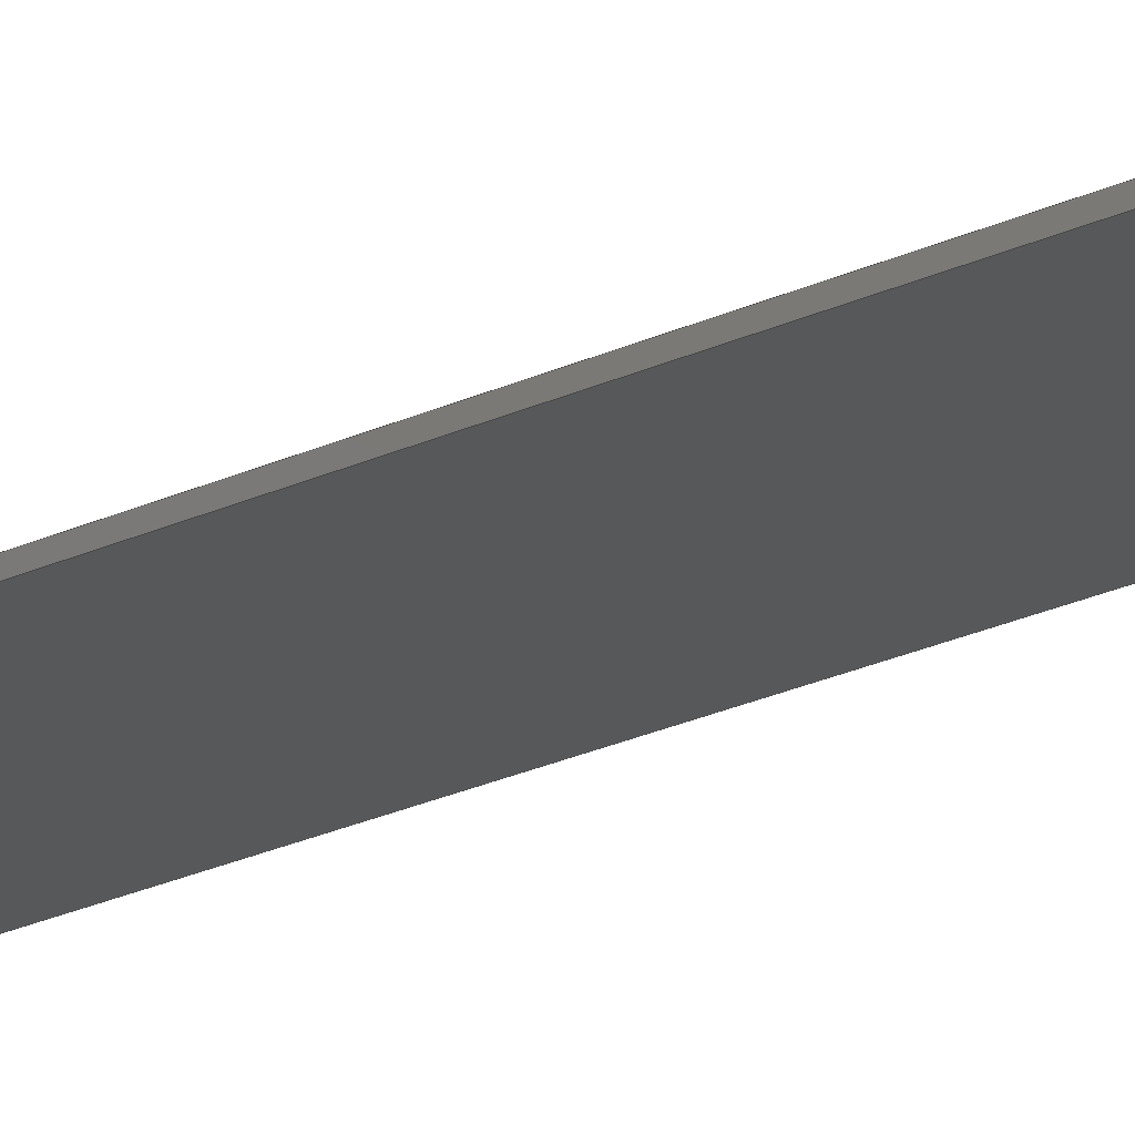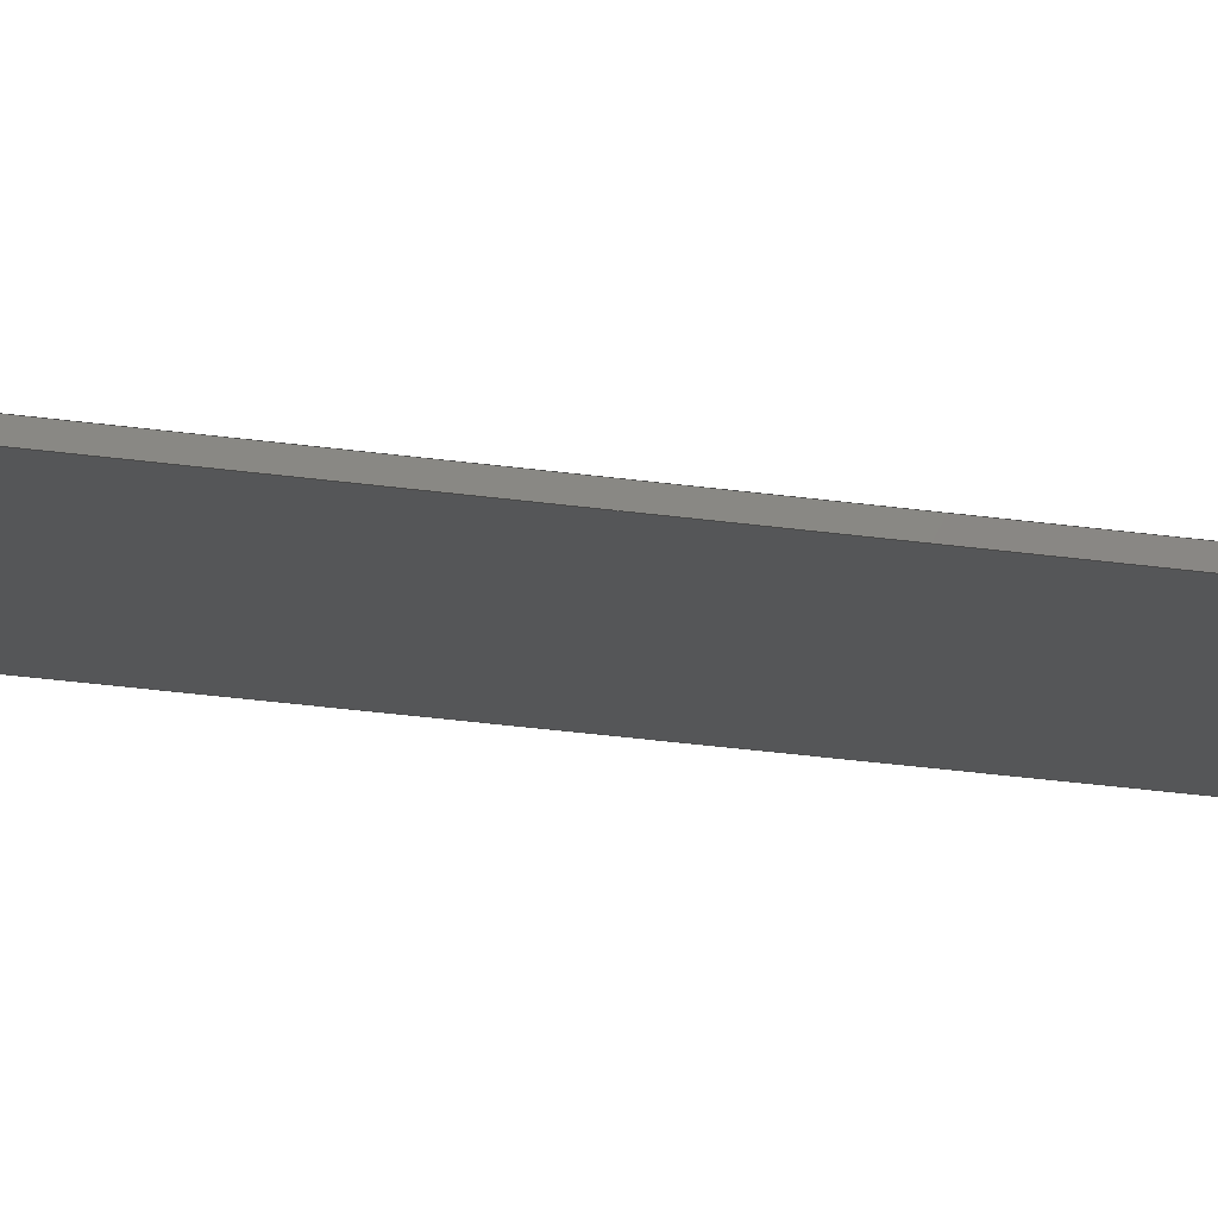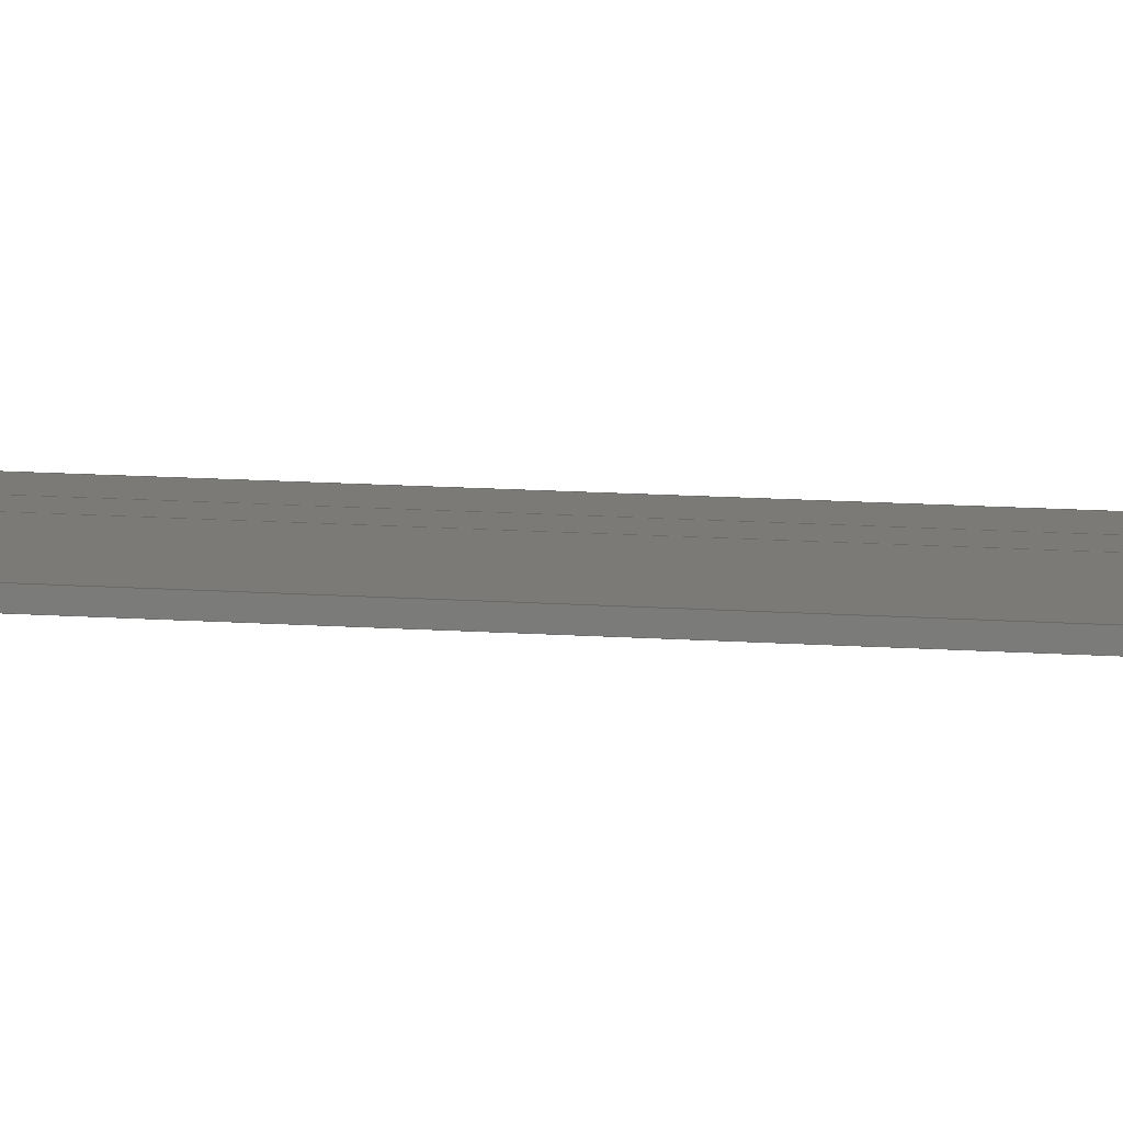
<metadata>
{"format":"step","ext":"stp","renderer":"f3d","projection":"perspective","resolution":1024,"background":"white","views":[{"elev":-17.3,"azim":137.0,"up":"+Y"},{"elev":-16.5,"azim":-109.9,"up":"+Y"},{"elev":6.2,"azim":-71.1,"up":"+Y"}]}
</metadata>
<code>
ISO-10303-21;
DATA;
#1=PRODUCT('W54_Skin_Rear2_Bottom_Balsa_2mm','','',(#2)) ;
#2=PRODUCT_CONTEXT(' ',#3,'mechanical') ;
#3=APPLICATION_CONTEXT('managed model based 3d engineering') ;
#4=PRODUCT_DEFINITION('',' ',#272,#5) ;
#5=PRODUCT_DEFINITION_CONTEXT('part definition',#3,' ') ;
#6=PRODUCT_DEFINITION_SHAPE(' ',' ',#4) ;
#7=MECHANICAL_DESIGN_GEOMETRIC_PRESENTATION_REPRESENTATION(' ',(#96),#280) ;
#8=PRODUCT_CATEGORY('part','specification') ;
#9=SHAPE_REPRESENTATION(' ',(#144),#280) ;
#10=CARTESIAN_POINT(' ',(0,0,0)) ;
#11=CARTESIAN_POINT('Control Point',(395.1,-2.592,0)) ;
#12=CARTESIAN_POINT('Control Point',(392.9,-2.666,0)) ;
#13=CARTESIAN_POINT('Control Point',(390.7,-2.739,0)) ;
#14=CARTESIAN_POINT('Control Point',(388.5,-2.812,0)) ;
#15=CARTESIAN_POINT('Control Point',(386.3,-2.885,0)) ;
#16=CARTESIAN_POINT('Control Point',(384.1,-2.958,0)) ;
#17=CARTESIAN_POINT('Line Origine',(395.1,-2.592,328)) ;
#18=CARTESIAN_POINT('Vertex',(395.1,-2.592,0)) ;
#19=CARTESIAN_POINT('Vertex',(395.1,-2.592,656)) ;
#20=CARTESIAN_POINT('Control Point',(395.1,-2.592,0)) ;
#21=CARTESIAN_POINT('Control Point',(392.9,-2.666,0)) ;
#22=CARTESIAN_POINT('Control Point',(390.7,-2.739,0)) ;
#23=CARTESIAN_POINT('Control Point',(388.5,-2.812,0)) ;
#24=CARTESIAN_POINT('Control Point',(386.3,-2.885,0)) ;
#25=CARTESIAN_POINT('Control Point',(384.1,-2.958,0)) ;
#26=CARTESIAN_POINT('Vertex',(384.1,-2.958,0)) ;
#27=CARTESIAN_POINT('Line Origine',(384.1,-2.958,328)) ;
#28=CARTESIAN_POINT('Vertex',(384.1,-2.958,656)) ;
#29=CARTESIAN_POINT('Control Point',(395.1,-2.592,656)) ;
#30=CARTESIAN_POINT('Control Point',(392.9,-2.666,656)) ;
#31=CARTESIAN_POINT('Control Point',(390.7,-2.739,656)) ;
#32=CARTESIAN_POINT('Control Point',(388.5,-2.812,656)) ;
#33=CARTESIAN_POINT('Control Point',(386.3,-2.885,656)) ;
#34=CARTESIAN_POINT('Control Point',(384.1,-2.958,656)) ;
#35=CARTESIAN_POINT('Axis2P3D Location',(376.1,-3.223,0)) ;
#36=CARTESIAN_POINT('Line Origine',(380.1,-3.091,0)) ;
#37=CARTESIAN_POINT('Vertex',(376.1,-3.223,0)) ;
#38=CARTESIAN_POINT('Line Origine',(376.1,-3.223,328)) ;
#39=CARTESIAN_POINT('Vertex',(376.1,-3.223,656)) ;
#40=CARTESIAN_POINT('Line Origine',(380.1,-3.091,656)) ;
#41=CARTESIAN_POINT('Control Point',(376.1,-3.223,0)) ;
#42=CARTESIAN_POINT('Control Point',(369.7,-3.436,0)) ;
#43=CARTESIAN_POINT('Control Point',(363.3,-3.647,0)) ;
#44=CARTESIAN_POINT('Control Point',(356.9,-3.856,0)) ;
#45=CARTESIAN_POINT('Control Point',(350.5,-4.064,0)) ;
#46=CARTESIAN_POINT('Control Point',(344.2,-4.27,0)) ;
#47=CARTESIAN_POINT('Control Point',(376.1,-3.223,0)) ;
#48=CARTESIAN_POINT('Control Point',(369.7,-3.436,0)) ;
#49=CARTESIAN_POINT('Control Point',(363.3,-3.647,0)) ;
#50=CARTESIAN_POINT('Control Point',(356.9,-3.856,0)) ;
#51=CARTESIAN_POINT('Control Point',(350.5,-4.064,0)) ;
#52=CARTESIAN_POINT('Control Point',(344.2,-4.27,0)) ;
#53=CARTESIAN_POINT('Vertex',(344.2,-4.27,0)) ;
#54=CARTESIAN_POINT('Line Origine',(344.2,-4.27,328)) ;
#55=CARTESIAN_POINT('Vertex',(344.2,-4.27,656)) ;
#56=CARTESIAN_POINT('Control Point',(376.1,-3.223,656)) ;
#57=CARTESIAN_POINT('Control Point',(369.7,-3.436,656)) ;
#58=CARTESIAN_POINT('Control Point',(363.3,-3.647,656)) ;
#59=CARTESIAN_POINT('Control Point',(356.9,-3.856,656)) ;
#60=CARTESIAN_POINT('Control Point',(350.5,-4.064,656)) ;
#61=CARTESIAN_POINT('Control Point',(344.2,-4.27,656)) ;
#62=CARTESIAN_POINT('Axis2P3D Location',(344.2,-4.27,0)) ;
#63=CARTESIAN_POINT('Line Origine',(344.2,-5.27,0)) ;
#64=CARTESIAN_POINT('Vertex',(344.2,-6.269,0)) ;
#65=CARTESIAN_POINT('Line Origine',(344.2,-6.269,328)) ;
#66=CARTESIAN_POINT('Vertex',(344.2,-6.269,656)) ;
#67=CARTESIAN_POINT('Line Origine',(344.2,-5.27,656)) ;
#68=CARTESIAN_POINT('Control Point',(344.2,-6.269,0)) ;
#69=CARTESIAN_POINT('Control Point',(354.1,-5.951,0)) ;
#70=CARTESIAN_POINT('Control Point',(364.1,-5.623,0)) ;
#71=CARTESIAN_POINT('Control Point',(374.3,-5.286,0)) ;
#72=CARTESIAN_POINT('Control Point',(384.7,-4.942,0)) ;
#73=CARTESIAN_POINT('Control Point',(395.2,-4.591,0)) ;
#74=CARTESIAN_POINT('Control Point',(344.2,-6.269,0)) ;
#75=CARTESIAN_POINT('Control Point',(354.1,-5.951,0)) ;
#76=CARTESIAN_POINT('Control Point',(364.1,-5.623,0)) ;
#77=CARTESIAN_POINT('Control Point',(374.3,-5.286,0)) ;
#78=CARTESIAN_POINT('Control Point',(384.7,-4.942,0)) ;
#79=CARTESIAN_POINT('Control Point',(395.2,-4.591,0)) ;
#80=CARTESIAN_POINT('Vertex',(395.2,-4.591,0)) ;
#81=CARTESIAN_POINT('Line Origine',(395.2,-4.591,328)) ;
#82=CARTESIAN_POINT('Vertex',(395.2,-4.591,656)) ;
#83=CARTESIAN_POINT('Control Point',(344.2,-6.269,656)) ;
#84=CARTESIAN_POINT('Control Point',(354.1,-5.951,656)) ;
#85=CARTESIAN_POINT('Control Point',(364.1,-5.623,656)) ;
#86=CARTESIAN_POINT('Control Point',(374.3,-5.286,656)) ;
#87=CARTESIAN_POINT('Control Point',(384.7,-4.942,656)) ;
#88=CARTESIAN_POINT('Control Point',(395.2,-4.591,656)) ;
#89=CARTESIAN_POINT('Axis2P3D Location',(395.1,-2.592,0)) ;
#90=CARTESIAN_POINT('Line Origine',(395.2,-3.592,0)) ;
#91=CARTESIAN_POINT('Line Origine',(395.2,-3.592,656)) ;
#92=CARTESIAN_POINT('Axis2P3D Location',(0,0,0)) ;
#93=CARTESIAN_POINT('Axis2P3D Location',(0,0,656)) ;
#94=PRODUCT_RELATED_PRODUCT_CATEGORY('part',$,(#1)) ;
#95=UNCERTAINTY_MEASURE_WITH_UNIT(LENGTH_MEASURE(0.005),#277,'distance_accuracy_value','CONFUSED CURVE UNCERTAINTY') ;
#96=STYLED_ITEM(' ',(#97),#230) ;
#97=PRESENTATION_STYLE_ASSIGNMENT((#98)) ;
#98=SURFACE_STYLE_USAGE(.BOTH.,#99) ;
#99=SURFACE_SIDE_STYLE(' ',(#100)) ;
#100=SURFACE_STYLE_FILL_AREA(#101) ;
#101=FILL_AREA_STYLE(' ',(#102)) ;
#102=FILL_AREA_STYLE_COLOUR(' ',#262) ;
#103=VECTOR('Extrusion Surface Vector',#118,1) ;
#104=VECTOR('Line Direction',#119,1) ;
#105=VECTOR('Line Direction',#120,1) ;
#106=VECTOR('Line Direction',#123,1) ;
#107=VECTOR('Line Direction',#124,1) ;
#108=VECTOR('Line Direction',#125,1) ;
#109=VECTOR('Extrusion Surface Vector',#126,1) ;
#110=VECTOR('Line Direction',#127,1) ;
#111=VECTOR('Line Direction',#130,1) ;
#112=VECTOR('Line Direction',#131,1) ;
#113=VECTOR('Line Direction',#132,1) ;
#114=VECTOR('Extrusion Surface Vector',#133,1) ;
#115=VECTOR('Line Direction',#134,1) ;
#116=VECTOR('Line Direction',#137,1) ;
#117=VECTOR('Line Direction',#138,1) ;
#118=DIRECTION('Vector Direction',(0,0,1)) ;
#119=DIRECTION('Vector Direction',(0,0,1)) ;
#120=DIRECTION('Vector Direction',(0,0,1)) ;
#121=DIRECTION('Axis2P3D Direction',(0.03314,-0.9995,0)) ;
#122=DIRECTION('Axis2P3D XDirection',(0.9995,0.03314,0)) ;
#123=DIRECTION('Vector Direction',(0.9995,0.03314,0)) ;
#124=DIRECTION('Vector Direction',(0,0,1)) ;
#125=DIRECTION('Vector Direction',(0.9995,0.03314,0)) ;
#126=DIRECTION('Vector Direction',(0,0,1)) ;
#127=DIRECTION('Vector Direction',(0,0,1)) ;
#128=DIRECTION('Axis2P3D Direction',(-0.9995,-0.03231,0)) ;
#129=DIRECTION('Axis2P3D XDirection',(0.03231,-0.9995,0)) ;
#130=DIRECTION('Vector Direction',(0.03231,-0.9995,0)) ;
#131=DIRECTION('Vector Direction',(0,0,1)) ;
#132=DIRECTION('Vector Direction',(0.03231,-0.9995,0)) ;
#133=DIRECTION('Vector Direction',(0,0,1)) ;
#134=DIRECTION('Vector Direction',(0,0,1)) ;
#135=DIRECTION('Axis2P3D Direction',(-0.9994,-0.03337,0)) ;
#136=DIRECTION('Axis2P3D XDirection',(0.03337,-0.9994,0)) ;
#137=DIRECTION('Vector Direction',(0.03337,-0.9994,0)) ;
#138=DIRECTION('Vector Direction',(0.03337,-0.9994,0)) ;
#139=DIRECTION('Axis2P3D Direction',(0,0,1)) ;
#140=DIRECTION('Axis2P3D XDirection',(1,0,0)) ;
#141=DIRECTION('Axis2P3D Direction',(0,0,1)) ;
#142=DIRECTION('Axis2P3D XDirection',(1,0,0)) ;
#143=SHAPE_REPRESENTATION_RELATIONSHIP(' ',' ',#9,#243) ;
#144=AXIS2_PLACEMENT_3D(' ',#10,$,$) ;
#145=AXIS2_PLACEMENT_3D('Plane Axis2P3D',#35,#121,#122) ;
#146=AXIS2_PLACEMENT_3D('Plane Axis2P3D',#62,#128,#129) ;
#147=AXIS2_PLACEMENT_3D('Plane Axis2P3D',#89,#135,#136) ;
#148=AXIS2_PLACEMENT_3D('Plane Axis2P3D',#92,#139,#140) ;
#149=AXIS2_PLACEMENT_3D('Plane Axis2P3D',#93,#141,#142) ;
#150=LINE('Line',#17,#104) ;
#151=LINE('Line',#27,#105) ;
#152=LINE('Line',#36,#106) ;
#153=LINE('Line',#38,#107) ;
#154=LINE('Line',#40,#108) ;
#155=LINE('Line',#54,#110) ;
#156=LINE('Line',#63,#111) ;
#157=LINE('Line',#65,#112) ;
#158=LINE('Line',#67,#113) ;
#159=LINE('Line',#81,#115) ;
#160=LINE('Line',#90,#116) ;
#161=LINE('Line',#91,#117) ;
#162=PLANE('',#145) ;
#163=PLANE('',#146) ;
#164=PLANE('',#147) ;
#165=PLANE('',#148) ;
#166=PLANE('',#149) ;
#167=EDGE_CURVE('',#231,#232,#150,.T.) ;
#168=EDGE_CURVE('',#231,#233,#254,.T.) ;
#169=EDGE_CURVE('',#233,#234,#151,.T.) ;
#170=EDGE_CURVE('',#232,#234,#255,.T.) ;
#171=EDGE_CURVE('',#233,#235,#152,.F.) ;
#172=EDGE_CURVE('',#235,#236,#153,.T.) ;
#173=EDGE_CURVE('',#234,#236,#154,.F.) ;
#174=EDGE_CURVE('',#235,#237,#257,.T.) ;
#175=EDGE_CURVE('',#237,#238,#155,.T.) ;
#176=EDGE_CURVE('',#236,#238,#258,.T.) ;
#177=EDGE_CURVE('',#237,#239,#156,.T.) ;
#178=EDGE_CURVE('',#239,#240,#157,.T.) ;
#179=EDGE_CURVE('',#238,#240,#158,.T.) ;
#180=EDGE_CURVE('',#239,#241,#260,.T.) ;
#181=EDGE_CURVE('',#241,#242,#159,.T.) ;
#182=EDGE_CURVE('',#240,#242,#261,.T.) ;
#183=EDGE_CURVE('',#241,#231,#160,.F.) ;
#184=EDGE_CURVE('',#242,#232,#161,.F.) ;
#185=CLOSED_SHELL('Closed Shell',(#244,#245,#246,#247,#248,#249,#250,#251)) ;
#186=ORIENTED_EDGE('',*,*,#167,.F.) ;
#187=ORIENTED_EDGE('',*,*,#168,.T.) ;
#188=ORIENTED_EDGE('',*,*,#169,.T.) ;
#189=ORIENTED_EDGE('',*,*,#170,.F.) ;
#190=ORIENTED_EDGE('',*,*,#169,.F.) ;
#191=ORIENTED_EDGE('',*,*,#171,.T.) ;
#192=ORIENTED_EDGE('',*,*,#172,.T.) ;
#193=ORIENTED_EDGE('',*,*,#173,.F.) ;
#194=ORIENTED_EDGE('',*,*,#172,.F.) ;
#195=ORIENTED_EDGE('',*,*,#174,.T.) ;
#196=ORIENTED_EDGE('',*,*,#175,.T.) ;
#197=ORIENTED_EDGE('',*,*,#176,.F.) ;
#198=ORIENTED_EDGE('',*,*,#175,.F.) ;
#199=ORIENTED_EDGE('',*,*,#177,.T.) ;
#200=ORIENTED_EDGE('',*,*,#178,.T.) ;
#201=ORIENTED_EDGE('',*,*,#179,.F.) ;
#202=ORIENTED_EDGE('',*,*,#178,.F.) ;
#203=ORIENTED_EDGE('',*,*,#180,.T.) ;
#204=ORIENTED_EDGE('',*,*,#181,.T.) ;
#205=ORIENTED_EDGE('',*,*,#182,.F.) ;
#206=ORIENTED_EDGE('',*,*,#181,.F.) ;
#207=ORIENTED_EDGE('',*,*,#183,.T.) ;
#208=ORIENTED_EDGE('',*,*,#167,.T.) ;
#209=ORIENTED_EDGE('',*,*,#184,.F.) ;
#210=ORIENTED_EDGE('',*,*,#183,.F.) ;
#211=ORIENTED_EDGE('',*,*,#180,.F.) ;
#212=ORIENTED_EDGE('',*,*,#177,.F.) ;
#213=ORIENTED_EDGE('',*,*,#174,.F.) ;
#214=ORIENTED_EDGE('',*,*,#171,.F.) ;
#215=ORIENTED_EDGE('',*,*,#168,.F.) ;
#216=ORIENTED_EDGE('',*,*,#170,.T.) ;
#217=ORIENTED_EDGE('',*,*,#173,.T.) ;
#218=ORIENTED_EDGE('',*,*,#176,.T.) ;
#219=ORIENTED_EDGE('',*,*,#179,.T.) ;
#220=ORIENTED_EDGE('',*,*,#182,.T.) ;
#221=ORIENTED_EDGE('',*,*,#184,.T.) ;
#222=EDGE_LOOP('',(#186,#187,#188,#189)) ;
#223=EDGE_LOOP('',(#190,#191,#192,#193)) ;
#224=EDGE_LOOP('',(#194,#195,#196,#197)) ;
#225=EDGE_LOOP('',(#198,#199,#200,#201)) ;
#226=EDGE_LOOP('',(#202,#203,#204,#205)) ;
#227=EDGE_LOOP('',(#206,#207,#208,#209)) ;
#228=EDGE_LOOP('',(#210,#211,#212,#213,#214,#215)) ;
#229=EDGE_LOOP('',(#216,#217,#218,#219,#220,#221)) ;
#230=MANIFOLD_SOLID_BREP('PartBody',#185) ;
#231=VERTEX_POINT('',#18) ;
#232=VERTEX_POINT('',#19) ;
#233=VERTEX_POINT('',#26) ;
#234=VERTEX_POINT('',#28) ;
#235=VERTEX_POINT('',#37) ;
#236=VERTEX_POINT('',#39) ;
#237=VERTEX_POINT('',#53) ;
#238=VERTEX_POINT('',#55) ;
#239=VERTEX_POINT('',#64) ;
#240=VERTEX_POINT('',#66) ;
#241=VERTEX_POINT('',#80) ;
#242=VERTEX_POINT('',#82) ;
#243=ADVANCED_BREP_SHAPE_REPRESENTATION('NONE',(#230),#280) ;
#244=ADVANCED_FACE('PartBody',(#263),#274,.T.) ;
#245=ADVANCED_FACE('PartBody',(#264),#162,.F.) ;
#246=ADVANCED_FACE('PartBody',(#265),#275,.T.) ;
#247=ADVANCED_FACE('PartBody',(#266),#163,.T.) ;
#248=ADVANCED_FACE('PartBody',(#267),#276,.T.) ;
#249=ADVANCED_FACE('PartBody',(#268),#164,.F.) ;
#250=ADVANCED_FACE('PartBody',(#269),#165,.F.) ;
#251=ADVANCED_FACE('PartBody',(#270),#166,.T.) ;
#252=APPLICATION_PROTOCOL_DEFINITION('international standard','ap242_managed_model_based_3d_engineering',2014,#3) ;
#253=B_SPLINE_CURVE_WITH_KNOTS('',5,(#11,#12,#13,#14,#15,#16),.UNSPECIFIED.,.F.,.U.,(6,6),(0,11),.UNSPECIFIED.) ;
#254=B_SPLINE_CURVE_WITH_KNOTS('',5,(#20,#21,#22,#23,#24,#25),.UNSPECIFIED.,.F.,.U.,(6,6),(5.001e+05,5.001e+05),.UNSPECIFIED.) ;
#255=B_SPLINE_CURVE_WITH_KNOTS('',5,(#29,#30,#31,#32,#33,#34),.UNSPECIFIED.,.F.,.U.,(6,6),(5.001e+05,5.001e+05),.UNSPECIFIED.) ;
#256=B_SPLINE_CURVE_WITH_KNOTS('',5,(#41,#42,#43,#44,#45,#46),.UNSPECIFIED.,.F.,.U.,(6,6),(0,32),.UNSPECIFIED.) ;
#257=B_SPLINE_CURVE_WITH_KNOTS('',5,(#47,#48,#49,#50,#51,#52),.UNSPECIFIED.,.F.,.U.,(6,6),(5e+05,5e+05),.UNSPECIFIED.) ;
#258=B_SPLINE_CURVE_WITH_KNOTS('',5,(#56,#57,#58,#59,#60,#61),.UNSPECIFIED.,.F.,.U.,(6,6),(5e+05,5e+05),.UNSPECIFIED.) ;
#259=B_SPLINE_CURVE_WITH_KNOTS('',5,(#68,#69,#70,#71,#72,#73),.UNSPECIFIED.,.F.,.U.,(6,6),(0,51),.UNSPECIFIED.) ;
#260=B_SPLINE_CURVE_WITH_KNOTS('',5,(#74,#75,#76,#77,#78,#79),.UNSPECIFIED.,.F.,.U.,(6,6),(5e+05,5e+05),.UNSPECIFIED.) ;
#261=B_SPLINE_CURVE_WITH_KNOTS('',5,(#83,#84,#85,#86,#87,#88),.UNSPECIFIED.,.F.,.U.,(6,6),(5e+05,5e+05),.UNSPECIFIED.) ;
#262=COLOUR_RGB('Colour',0.8235,0.8235,1) ;
#263=FACE_OUTER_BOUND('',#222,.T.) ;
#264=FACE_OUTER_BOUND('',#223,.T.) ;
#265=FACE_OUTER_BOUND('',#224,.T.) ;
#266=FACE_OUTER_BOUND('',#225,.T.) ;
#267=FACE_OUTER_BOUND('',#226,.T.) ;
#268=FACE_OUTER_BOUND('',#227,.T.) ;
#269=FACE_OUTER_BOUND('',#228,.T.) ;
#270=FACE_OUTER_BOUND('',#229,.T.) ;
#271=PRODUCT_CATEGORY_RELATIONSHIP(' ',' ',#8,#94) ;
#272=PRODUCT_DEFINITION_FORMATION_WITH_SPECIFIED_SOURCE('',' ',#1,.NOT_KNOWN.) ;
#273=SHAPE_DEFINITION_REPRESENTATION(#6,#9) ;
#274=SURFACE_OF_LINEAR_EXTRUSION('generated tabulated cylinder',#253,#103) ;
#275=SURFACE_OF_LINEAR_EXTRUSION('generated tabulated cylinder',#256,#109) ;
#276=SURFACE_OF_LINEAR_EXTRUSION('generated tabulated cylinder',#259,#114) ;
#277=(LENGTH_UNIT()NAMED_UNIT(*)SI_UNIT(.MILLI.,.METRE.)) ;
#278=(NAMED_UNIT(*)PLANE_ANGLE_UNIT()SI_UNIT($,.RADIAN.)) ;
#279=(NAMED_UNIT(*)SI_UNIT($,.STERADIAN.)SOLID_ANGLE_UNIT()) ;
#280=(GEOMETRIC_REPRESENTATION_CONTEXT(3)GLOBAL_UNCERTAINTY_ASSIGNED_CONTEXT((#95))GLOBAL_UNIT_ASSIGNED_CONTEXT((#277,#278,#279))REPRESENTATION_CONTEXT(' ',' ')) ;
ENDSEC;
END-ISO-10303-21;

</code>
